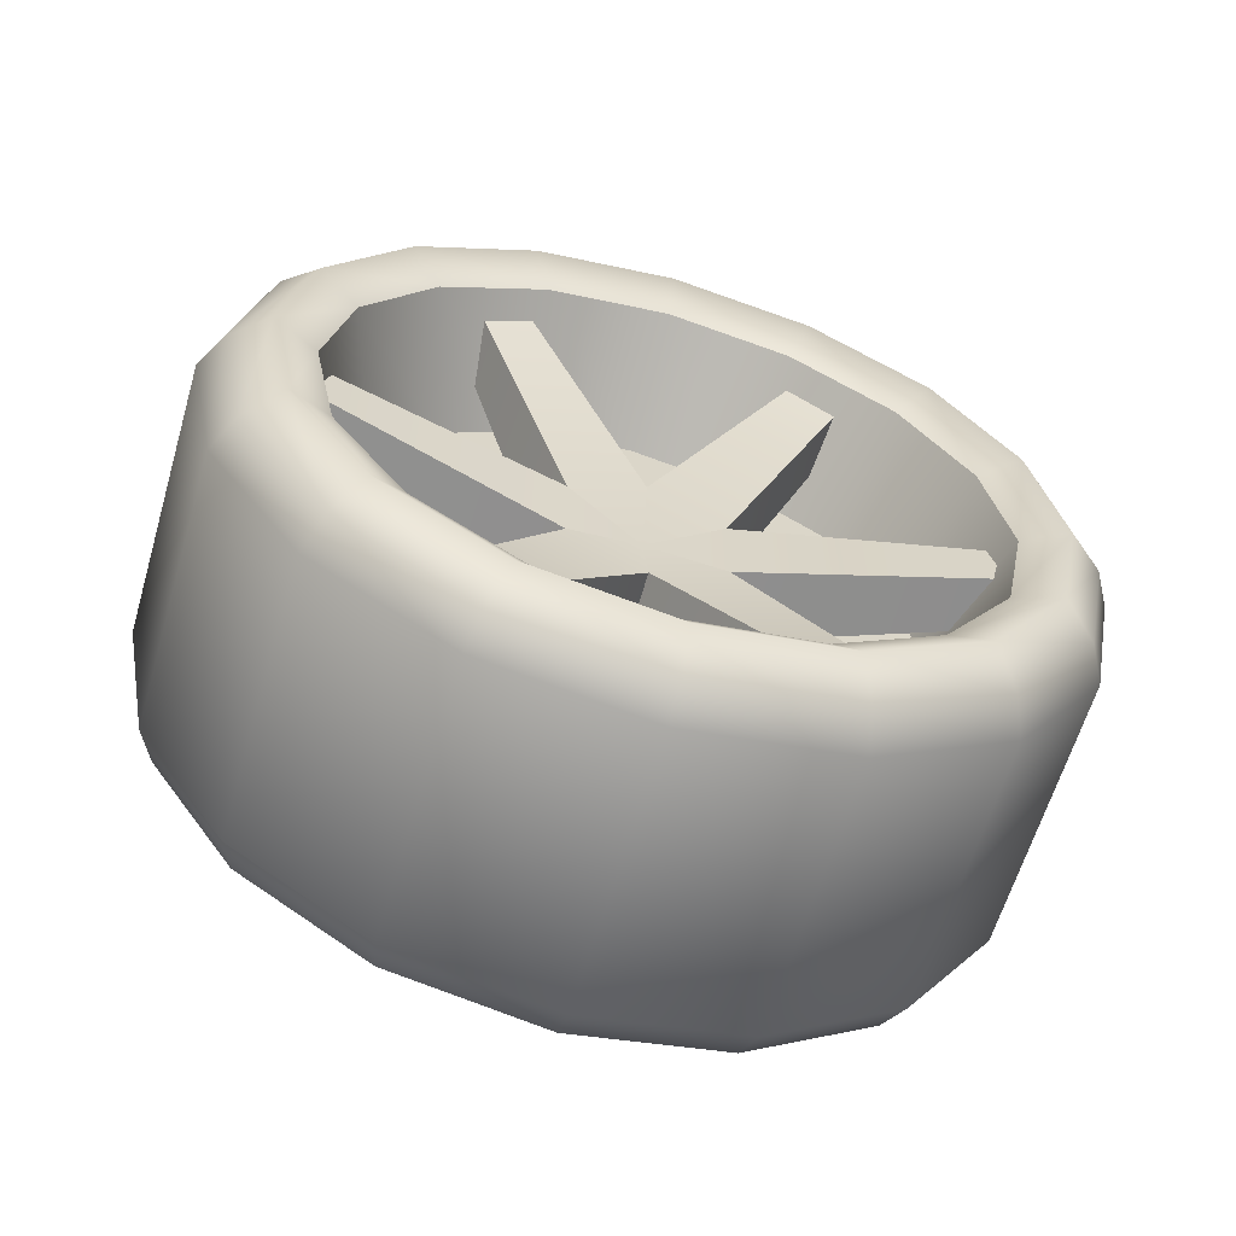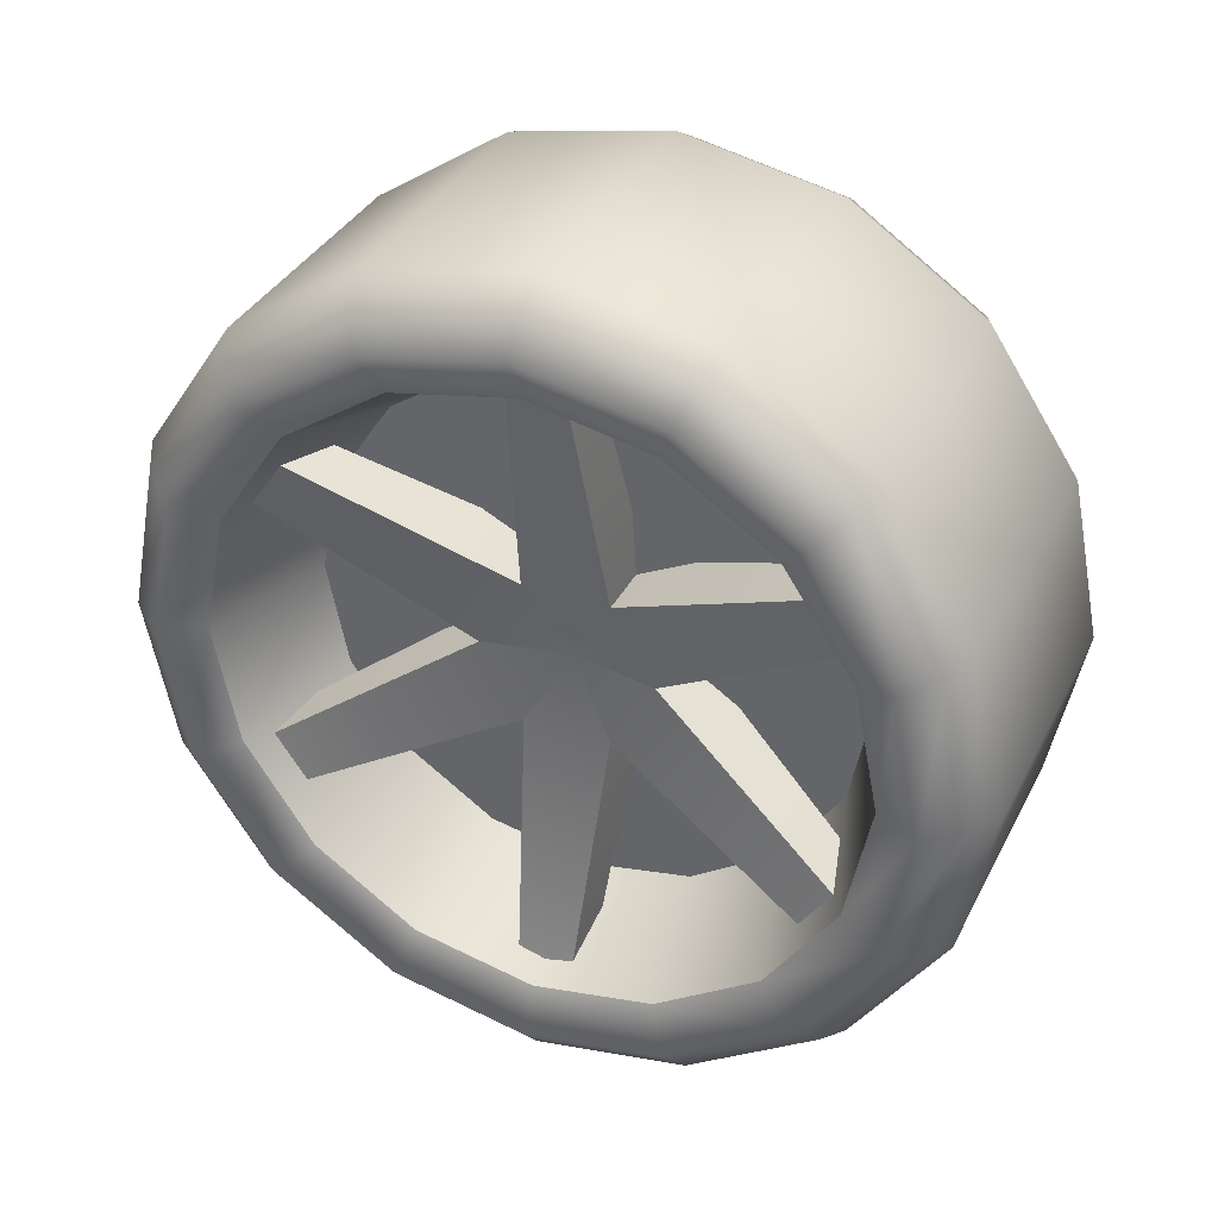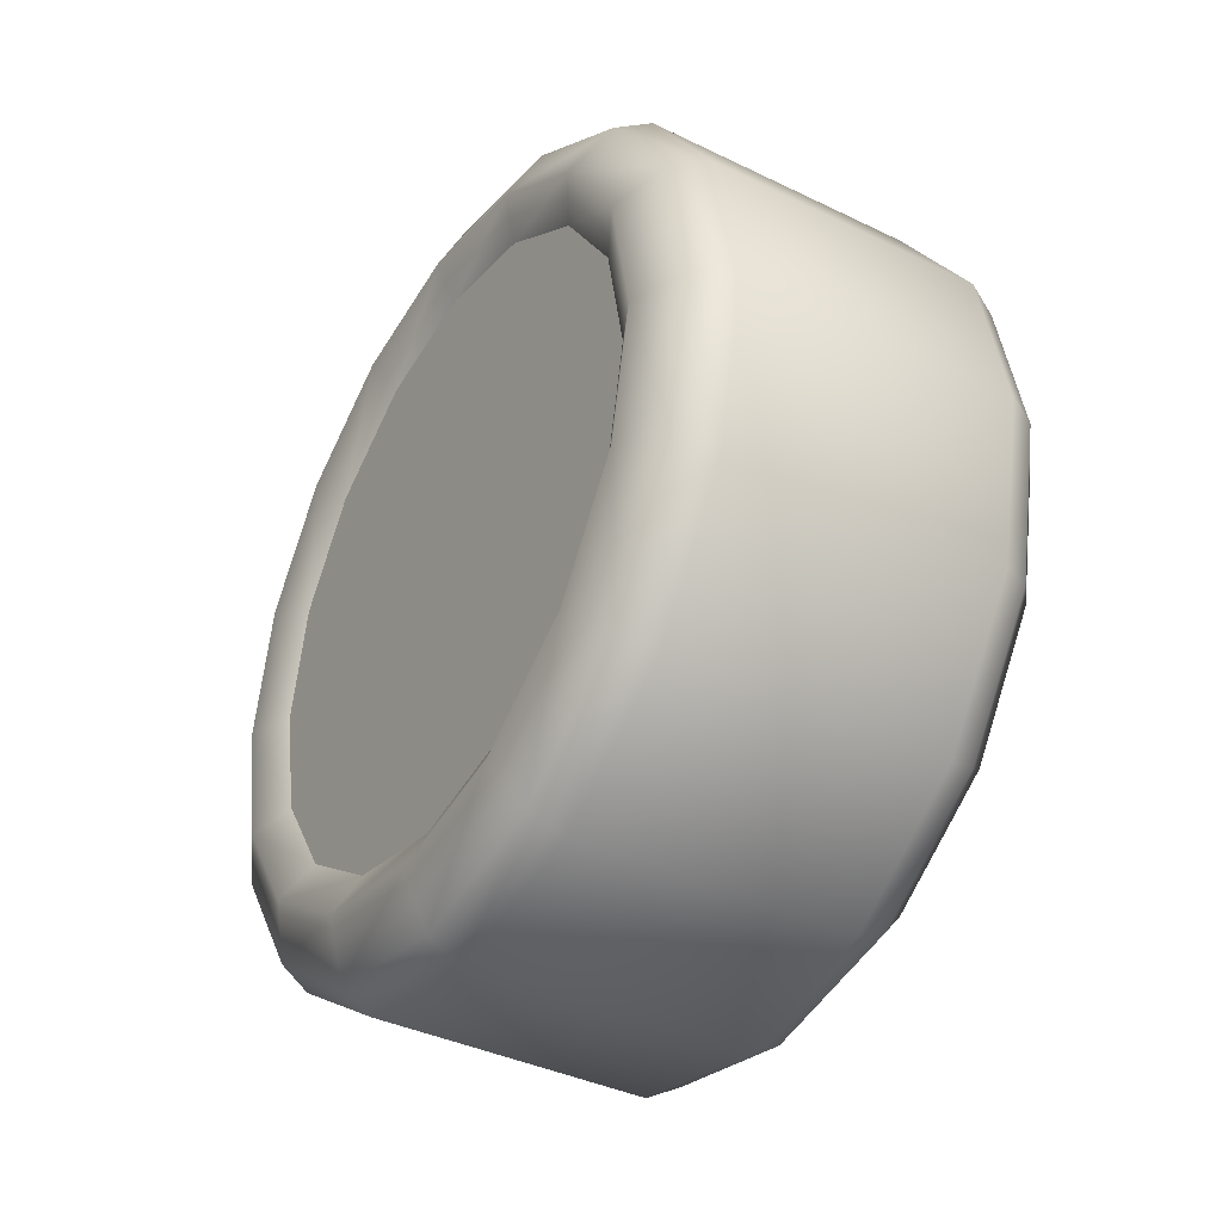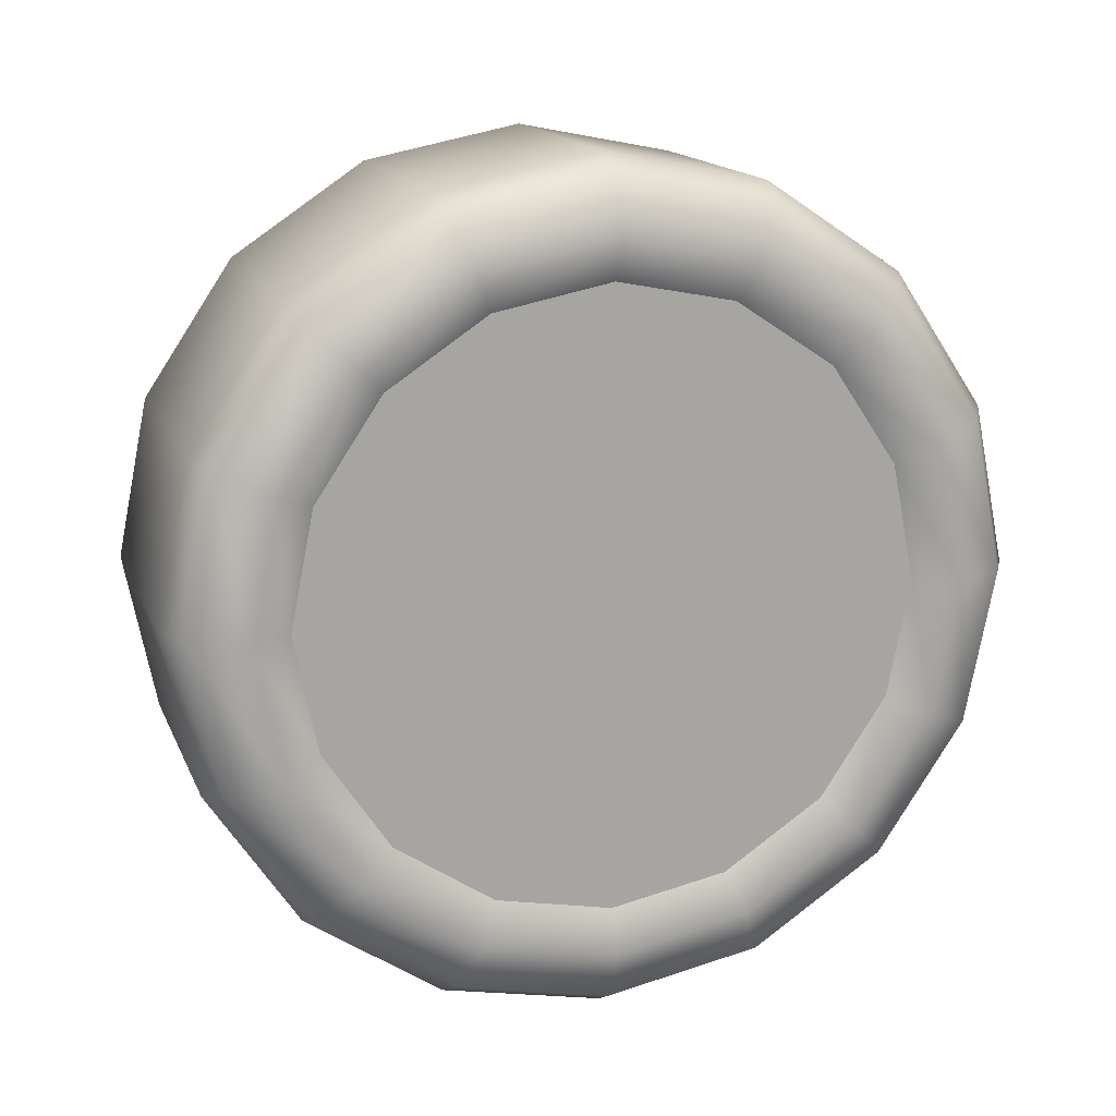
<metadata>
{"format":"obj","ext":"obj","renderer":"f3d","projection":"perspective","resolution":1024,"background":"white","views":[{"elev":-62.1,"azim":-106.4,"up":"+Z"},{"elev":35.5,"azim":-65.9,"up":"+Y"},{"elev":-38.4,"azim":148.4,"up":"+Z"},{"elev":15.5,"azim":72.9,"up":"+Y"}]}
</metadata>
<code>
g Car_053_lunzi_FR
v -0.06836 0.2121 4.12e-08
v -0.06836 0.196 0.08118
v -0.08496 0.1874 0.07762
v -0.08496 0.2028 3.968e-08
v -0.08496 0.1434 0.1434
v -0.06836 0.15 0.15
v -0.08496 0.07762 0.1874
v -0.06836 0.08118 0.196
v -0.08496 1.263e-10 0.2028
v -0.06836 -1.39e-09 0.2121
v -0.08496 -0.07762 0.1874
v -0.06836 -0.08118 0.196
v -0.08496 -0.1434 0.1434
v -0.06836 -0.15 0.15
v -0.08496 -0.1874 0.07762
v -0.06836 -0.196 0.08118
v -0.08496 -0.2028 3.444e-09
v -0.06836 -0.2121 1.927e-09
v -0.0996 -0.1845 -8.163e-09
v -0.0996 -0.1705 0.07061
v -0.0996 0.07061 0.1705
v -0.0996 6.38e-09 0.1845
v -0.0996 -0.07061 0.1705
v -0.0996 -0.1305 0.1305
v -0.0996 0.1305 0.1305
v -0.0996 0.1705 0.07061
v -0.0996 0.1845 3.629e-08
v -0.06836 0.196 -0.08118
v -0.06836 0.2121 4.12e-08
v -0.08496 0.2028 3.968e-08
v -0.08496 0.1874 -0.07762
v -0.06836 0.15 -0.15
v -0.08496 0.1434 -0.1434
v -0.06836 0.08118 -0.196
v -0.08496 0.07762 -0.1874
v -0.06836 6.773e-08 -0.2121
v -0.08496 6.622e-08 -0.2028
v -0.06836 -0.08118 -0.196
v -0.08496 -0.07762 -0.1874
v -0.06836 -0.15 -0.15
v -0.08496 -0.1434 -0.1434
v -0.06836 -0.196 -0.08118
v -0.08496 -0.1874 -0.07762
v -0.06836 -0.2121 1.927e-09
v -0.08496 -0.2028 3.444e-09
v -0.0996 0.1705 -0.07061
v -0.0996 0.1305 -0.1305
v -0.0996 -0.1705 -0.07061
v -0.0996 -0.1845 -8.163e-09
v -0.0996 -0.1305 -0.1305
v -0.0996 -0.07061 -0.1705
v -0.0996 6.65e-08 -0.1845
v -0.0996 0.07061 -0.1705
v -0.0996 0.1845 3.629e-08
v -0.0996 6.38e-09 0.1845
v -0.0996 -0.07061 0.1705
v -0.08893 -0.06216 0.1501
v -0.08893 9.978e-09 0.1624
v -0.08893 -0.1149 0.1149
v -0.0996 -0.1305 0.1305
v -0.08893 -0.1501 0.06216
v -0.0996 -0.1705 0.07061
v -0.08893 -0.1624 -4.565e-09
v -0.0996 -0.1845 -8.163e-09
v -0.0996 0.07061 0.1705
v -0.08893 0.06216 0.1501
v -0.0996 0.1305 0.1305
v -0.08893 0.1149 0.1149
v -0.0996 0.1705 0.07061
v -0.08893 0.1501 0.06216
v -0.0996 0.1845 3.629e-08
v -0.08893 0.1624 3.269e-08
v -0.0996 6.65e-08 -0.1845
v -0.0996 0.07061 -0.1705
v -0.08893 0.06216 -0.1501
v -0.08893 6.29e-08 -0.1624
v -0.08893 0.1149 -0.1149
v -0.0996 0.1305 -0.1305
v -0.08893 0.1501 -0.06216
v -0.0996 0.1705 -0.07061
v -0.08893 0.1624 3.269e-08
v -0.0996 0.1845 3.629e-08
v -0.0996 -0.07061 -0.1705
v -0.08893 -0.06216 -0.1501
v -0.0996 -0.1305 -0.1305
v -0.08893 -0.1149 -0.1149
v -0.0996 -0.1705 -0.07061
v -0.08893 -0.1501 -0.06216
v -0.0996 -0.1845 -8.163e-09
v -0.08893 -0.1624 -4.565e-09
v -0.06836 0.196 0.08118
v -0.06836 0.2121 4.12e-08
v 0.07019 0.2121 4.12e-08
v 0.07019 0.196 0.08118
v 0.07019 0.196 -0.08118
v -0.06836 0.196 -0.08118
v -0.06836 0.15 0.15
v 0.07019 0.15 0.15
v -0.06836 0.08118 0.196
v 0.07019 0.08118 0.196
v -0.06836 -1.39e-09 0.2121
v 0.07019 -1.39e-09 0.2121
v -0.06836 -0.08118 0.196
v 0.07019 -0.08118 0.196
v -0.06836 -0.15 0.15
v 0.07019 -0.15 0.15
v -0.06836 -0.196 0.08118
v 0.07019 -0.196 0.08118
v 0.07019 0.15 -0.15
v -0.06836 0.15 -0.15
v 0.07019 0.08118 -0.196
v -0.06836 0.08118 -0.196
v 0.07019 6.773e-08 -0.2121
v -0.06836 6.773e-08 -0.2121
v 0.07019 -0.08118 -0.196
v -0.06836 -0.08118 -0.196
v 0.07019 -0.15 -0.15
v -0.06836 -0.15 -0.15
v 0.07019 -0.196 -0.08118
v -0.06836 -0.196 -0.08118
v 0.07019 -0.2121 1.927e-09
v -0.06836 -0.2121 1.927e-09
v 0.0996 -0.06725 -0.1624
v 0.08944 -0.0592 -0.1429
v 0.08944 5.837e-08 -0.1547
v 0.0996 6.18e-08 -0.1757
v 0.0996 -0.1243 -0.1243
v 0.08944 -0.1094 -0.1094
v 0.0996 -0.1624 -0.06725
v 0.08944 -0.1429 -0.0592
v 0.0996 -0.1757 -7.068e-09
v 0.08944 -0.1547 -3.642e-09
v 0.08944 0.0592 -0.1429
v 0.0996 0.06725 -0.1624
v 0.08944 0.1094 -0.1094
v 0.0996 0.1243 -0.1243
v 0.08944 0.1429 -0.0592
v 0.0996 0.1624 -0.06725
v 0.08944 0.1547 3.184e-08
v 0.0996 0.1757 3.526e-08
v 0.0996 0.06725 0.1624
v 0.08944 0.0592 0.1429
v 0.08944 7.968e-09 0.1547
v 0.0996 4.541e-09 0.1757
v 0.0996 0.1243 0.1243
v 0.08944 0.1094 0.1094
v 0.0996 0.1624 0.06725
v 0.08944 0.1429 0.0592
v 0.0996 0.1757 3.526e-08
v 0.08944 0.1547 3.184e-08
v 0.08944 -0.0592 0.1429
v 0.0996 -0.06725 0.1624
v 0.08944 -0.1094 0.1094
v 0.0996 -0.1243 0.1243
v 0.08944 -0.1429 0.0592
v 0.0996 -0.1624 0.06725
v 0.08944 -0.1547 -3.642e-09
v 0.0996 -0.1757 -7.068e-09
v 0.08679 -0.1434 0.1434
v 0.0996 -0.1243 0.1243
v 0.0996 -0.1624 0.06725
v 0.08679 -0.1874 0.07762
v 0.08679 -0.07762 0.1874
v 0.0996 -0.06725 0.1624
v 0.08679 1.263e-10 0.2028
v 0.0996 4.541e-09 0.1757
v 0.08679 0.07762 0.1874
v 0.0996 0.06725 0.1624
v 0.08679 0.1434 0.1434
v 0.0996 0.1243 0.1243
v 0.08679 0.1874 0.07762
v 0.0996 0.1624 0.06725
v 0.08679 0.2028 3.968e-08
v 0.0996 0.1757 3.526e-08
v 0.0996 -0.1757 -7.068e-09
v 0.08679 -0.2028 3.444e-09
v 0.07019 -0.196 0.08118
v 0.07019 -0.2121 1.927e-09
v 0.07019 -1.39e-09 0.2121
v 0.07019 -0.08118 0.196
v 0.07019 -0.15 0.15
v 0.07019 0.196 0.08118
v 0.07019 0.15 0.15
v 0.07019 0.08118 0.196
v 0.07019 0.2121 4.12e-08
v 0.08679 0.07762 -0.1874
v 0.0996 0.06725 -0.1624
v 0.0996 0.1243 -0.1243
v 0.08679 0.1434 -0.1434
v 0.08679 6.622e-08 -0.2028
v 0.0996 6.18e-08 -0.1757
v 0.08679 -0.07762 -0.1874
v 0.0996 -0.06725 -0.1624
v 0.08679 -0.1434 -0.1434
v 0.0996 -0.1243 -0.1243
v 0.08679 -0.1874 -0.07762
v 0.0996 -0.1624 -0.06725
v 0.08679 -0.2028 3.444e-09
v 0.0996 -0.1757 -7.068e-09
v 0.0996 0.1624 -0.06725
v 0.08679 0.1874 -0.07762
v 0.0996 0.1757 3.526e-08
v 0.08679 0.2028 3.968e-08
v 0.07019 0.15 -0.15
v 0.07019 0.196 -0.08118
v 0.07019 -0.08118 -0.196
v 0.07019 6.773e-08 -0.2121
v 0.07019 0.08118 -0.196
v 0.07019 -0.2121 1.927e-09
v 0.07019 -0.196 -0.08118
v 0.07019 -0.15 -0.15
v 0.07019 0.2121 4.12e-08
v -0.08893 -0.06216 0.1501
v -0.08893 -0.1149 0.1149
v -0.02244 -0.09796 0.09796
v -0.02244 -0.05301 0.128
v -0.02244 -0.128 0.05301
v -0.08893 -0.1501 0.06216
v -0.02244 -0.1385 -6.716e-10
v -0.08893 -0.1624 -4.565e-09
v -0.02244 -0.128 -0.05301
v -0.08893 -0.1501 -0.06216
v -0.02244 -0.09796 -0.09796
v -0.08893 -0.1149 -0.1149
v -0.02244 -0.05301 -0.128
v -0.08893 -0.06216 -0.1501
v -0.02244 5.901e-08 -0.1385
v -0.08893 6.29e-08 -0.1624
v -0.08893 9.978e-09 0.1624
v -0.02244 1.387e-08 0.1385
v -0.08893 0.06216 -0.1501
v -0.08893 0.1149 -0.1149
v -0.02244 0.09796 -0.09796
v -0.02244 0.05301 -0.128
v -0.02244 0.128 -0.05301
v -0.08893 0.1501 -0.06216
v -0.02244 0.1385 4.447e-08
v -0.08893 0.1624 3.269e-08
v -0.02244 0.128 0.05301
v -0.08893 0.1501 0.06216
v -0.02244 0.09796 0.09796
v -0.08893 0.1149 0.1149
v -0.02244 0.05301 0.128
v -0.08893 0.06216 0.1501
v -0.02244 1.387e-08 0.1385
v -0.08893 9.978e-09 0.1624
v -0.08893 6.29e-08 -0.1624
v -0.02244 5.901e-08 -0.1385
v -0.02244 -0.128 0.05301
v -0.02244 -0.1385 -6.716e-10
v -0.02244 -0.128 -0.05301
v -0.02244 -0.09796 0.09796
v -0.02244 -0.09796 -0.09796
v -0.02244 -0.05301 0.128
v -0.02244 -0.05301 -0.128
v -0.02244 1.387e-08 0.1385
v -0.02244 5.901e-08 -0.1385
v -0.02244 0.05301 0.128
v -0.02244 0.05301 -0.128
v -0.02244 0.09796 0.09796
v -0.02244 0.09796 -0.09796
v -0.02244 0.128 0.05301
v -0.02244 0.128 -0.05301
v -0.02244 0.1385 4.447e-08
v 0.08944 -0.1429 -0.0592
v 0.08944 -0.1547 -3.642e-09
v 0.08944 -0.1429 0.0592
v 0.08944 -0.1094 0.1094
v 0.08944 -0.1094 -0.1094
v 0.08944 -0.0592 0.1429
v 0.08944 -0.0592 -0.1429
v 0.08944 7.968e-09 0.1547
v 0.08944 5.837e-08 -0.1547
v 0.08944 0.0592 0.1429
v 0.08944 0.0592 -0.1429
v 0.08944 0.1094 0.1094
v 0.08944 0.1094 -0.1094
v 0.08944 0.1429 0.0592
v 0.08944 0.1429 -0.0592
v 0.08944 0.1547 3.184e-08
v 0.0005311 0.02326 0.01343
v -0.03887 0.02114 0.01221
v -0.07659 0.09452 -0.1367
v -0.05119 0.09573 -0.1367
v -0.05119 -0.07054 0.1513
v -0.07659 -0.07115 0.1502
v -0.03887 0.02114 0.01221
v -0.03887 -0.02114 -0.01221
v -0.07659 0.07115 -0.1502
v -0.07659 0.09452 -0.1367
v -0.03887 -0.02114 -0.01221
v 0.0005311 -0.02326 -0.01343
v -0.05119 0.07054 -0.1513
v -0.07659 0.07115 -0.1502
v -0.07659 -0.09452 0.1367
v -0.05119 -0.09573 0.1367
v 0.0005311 -3.464e-08 0.02685
v -0.03887 -3.385e-08 0.02441
v -0.07659 0.1657 0.01349
v -0.05119 0.1663 0.01454
v -0.03887 -3.385e-08 0.02441
v -0.03887 -1.842e-08 -0.02441
v -0.07659 0.1657 -0.01349
v -0.07659 0.1657 0.01349
v -0.03887 -1.842e-08 -0.02441
v 0.0005311 -1.752e-08 -0.02685
v -0.05119 0.1663 -0.01454
v -0.07659 0.1657 -0.01349
v 0.0005311 -0.02326 0.01343
v -0.03887 -0.02114 0.01221
v -0.07659 0.07115 0.1502
v -0.05119 0.07054 0.1513
v -0.05119 -0.09573 -0.1367
v -0.07659 -0.09452 -0.1367
v -0.03887 -0.02114 0.01221
v -0.03887 0.02114 -0.01221
v -0.07659 0.09452 0.1367
v -0.07659 0.07115 0.1502
v -0.03887 0.02114 -0.01221
v 0.0005311 0.02326 -0.01343
v -0.05119 0.09573 0.1367
v -0.07659 0.09452 0.1367
v -0.07659 -0.07115 -0.1502
v -0.05119 -0.07054 -0.1513
v -0.07659 -0.1657 -0.01349
v -0.05119 -0.1663 -0.01454
v 0.0005311 -1.752e-08 -0.02685
v -0.03887 -1.842e-08 -0.02441
v -0.07659 -0.1657 0.01349
v -0.07659 -0.1657 -0.01349
v -0.03887 -1.842e-08 -0.02441
v -0.03887 -3.385e-08 0.02441
v -0.05119 -0.1663 0.01454
v -0.07659 -0.1657 0.01349
v -0.03887 -3.385e-08 0.02441
v 0.0005311 -3.464e-08 0.02685
v -0.07659 -0.07115 0.1502
v -0.07659 -0.09452 0.1367
v -0.03887 -0.02114 -0.01221
v -0.03887 0.02114 0.01221
v -0.07659 -0.09452 -0.1367
v -0.07659 -0.07115 -0.1502
v -0.03887 0.02114 -0.01221
v -0.03887 -0.02114 0.01221
g Car_053_lunzi_FR_0
f 3 2 1
f 4 3 1
f 3 5 2
f 5 6 2
f 5 7 6
f 7 8 6
f 7 9 8
f 9 10 8
f 9 11 10
f 11 12 10
f 11 13 12
f 13 14 12
f 13 15 14
f 15 16 14
f 15 17 16
f 17 18 16
f 19 17 15
f 20 19 15
f 20 15 13
f 21 7 5
f 22 9 7
f 21 22 7
f 23 11 9
f 22 23 9
f 24 13 11
f 23 24 11
f 24 20 13
f 25 21 5
f 25 5 3
f 26 25 3
f 26 3 4
f 27 26 4
f 30 29 28
f 31 30 28
f 31 28 32
f 33 31 32
f 33 32 34
f 35 33 34
f 35 34 36
f 37 35 36
f 37 36 38
f 39 37 38
f 39 38 40
f 41 39 40
f 41 40 42
f 43 41 42
f 43 42 44
f 45 43 44
f 46 31 33
f 47 46 33
f 47 33 35
f 48 43 45
f 49 48 45
f 50 41 43
f 48 50 43
f 51 39 41
f 50 51 41
f 52 37 39
f 51 52 39
f 52 53 37
f 53 47 35
f 53 35 37
f 46 54 31
f 54 30 31
f 57 56 55
f 58 57 55
f 57 59 56
f 59 60 56
f 59 61 60
f 61 62 60
f 61 63 62
f 63 64 62
f 58 55 65
f 66 58 65
f 66 65 67
f 68 66 67
f 68 67 69
f 70 68 69
f 70 69 71
f 72 70 71
f 75 74 73
f 76 75 73
f 75 77 74
f 77 78 74
f 77 79 78
f 79 80 78
f 79 81 80
f 81 82 80
f 76 73 83
f 84 76 83
f 84 83 85
f 86 84 85
f 86 85 87
f 88 86 87
f 88 87 89
f 90 88 89
f 93 92 91
f 94 93 91
f 93 95 92
f 95 96 92
f 94 91 97
f 98 94 97
f 98 97 99
f 100 98 99
f 100 99 101
f 102 100 101
f 102 101 103
f 104 102 103
f 104 103 105
f 106 104 105
f 106 105 107
f 108 106 107
f 95 109 96
f 109 110 96
f 109 111 110
f 111 112 110
f 111 113 112
f 113 114 112
f 113 115 114
f 115 116 114
f 115 117 116
f 117 118 116
f 117 119 118
f 119 120 118
f 119 121 120
f 121 122 120
f 108 107 122
f 121 108 122
f 125 124 123
f 126 125 123
f 123 124 127
f 124 128 127
f 127 128 129
f 128 130 129
f 129 130 131
f 130 132 131
f 133 125 126
f 134 133 126
f 135 133 134
f 136 135 134
f 137 135 136
f 138 137 136
f 139 137 138
f 140 139 138
f 143 142 141
f 144 143 141
f 141 142 145
f 142 146 145
f 145 146 147
f 146 148 147
f 147 148 149
f 148 150 149
f 151 143 144
f 152 151 144
f 153 151 152
f 154 153 152
f 155 153 154
f 156 155 154
f 157 155 156
f 158 157 156
f 161 160 159
f 162 161 159
f 159 160 163
f 160 164 163
f 163 164 165
f 164 166 165
f 165 166 167
f 166 168 167
f 167 168 169
f 168 170 169
f 169 170 171
f 170 172 171
f 171 172 173
f 172 174 173
f 175 161 162
f 176 175 162
f 176 162 177
f 178 176 177
f 163 165 179
f 180 163 179
f 159 163 180
f 181 159 180
f 162 159 181
f 177 162 181
f 169 171 182
f 183 169 182
f 167 169 183
f 184 167 183
f 165 167 184
f 179 165 184
f 182 171 185
f 171 173 185
f 188 187 186
f 189 188 186
f 186 187 190
f 187 191 190
f 190 191 192
f 191 193 192
f 192 193 194
f 193 195 194
f 194 195 196
f 195 197 196
f 196 197 198
f 197 199 198
f 200 188 189
f 201 200 189
f 202 200 201
f 203 202 201
f 201 189 204
f 205 201 204
f 203 201 205
f 190 192 206
f 207 190 206
f 186 190 207
f 208 186 207
f 189 186 208
f 204 189 208
f 196 198 209
f 210 196 209
f 194 196 210
f 211 194 210
f 192 194 211
f 206 192 211
f 212 203 205
f 215 214 213
f 216 215 213
f 215 217 214
f 217 218 214
f 217 219 218
f 219 220 218
f 219 221 220
f 221 222 220
f 221 223 222
f 223 224 222
f 223 225 224
f 225 226 224
f 225 227 226
f 227 228 226
f 216 213 229
f 230 216 229
f 233 232 231
f 234 233 231
f 233 235 232
f 235 236 232
f 235 237 236
f 237 238 236
f 237 239 238
f 239 240 238
f 239 241 240
f 241 242 240
f 241 243 242
f 243 244 242
f 243 245 244
f 245 246 244
f 234 231 247
f 248 234 247
f 251 250 249
f 249 252 251
f 252 253 251
f 252 254 253
f 254 255 253
f 254 256 255
f 256 257 255
f 256 258 257
f 258 259 257
f 258 260 259
f 260 261 259
f 260 262 261
f 262 263 261
f 262 264 263
f 267 266 265
f 265 268 267
f 265 269 268
f 269 270 268
f 269 271 270
f 271 272 270
f 271 273 272
f 273 274 272
f 273 275 274
f 275 276 274
f 275 277 276
f 277 278 276
f 277 279 278
f 279 280 278
f 283 282 281
f 284 283 281
f 281 282 285
f 282 286 285
f 289 288 287
f 290 289 287
f 293 292 291
f 294 293 291
f 291 292 295
f 292 296 295
f 299 298 297
f 300 299 297
f 303 302 301
f 304 303 301
f 307 306 305
f 308 307 305
f 311 310 309
f 312 311 309
f 309 310 313
f 310 314 313
f 317 316 315
f 318 317 315
f 321 320 319
f 322 321 319
f 319 320 323
f 320 324 323
f 327 326 325
f 328 327 325
f 331 330 329
f 332 331 329
f 335 334 333
f 336 335 333
f 339 338 337
f 340 339 337
f 343 342 341
f 344 343 341

</code>
